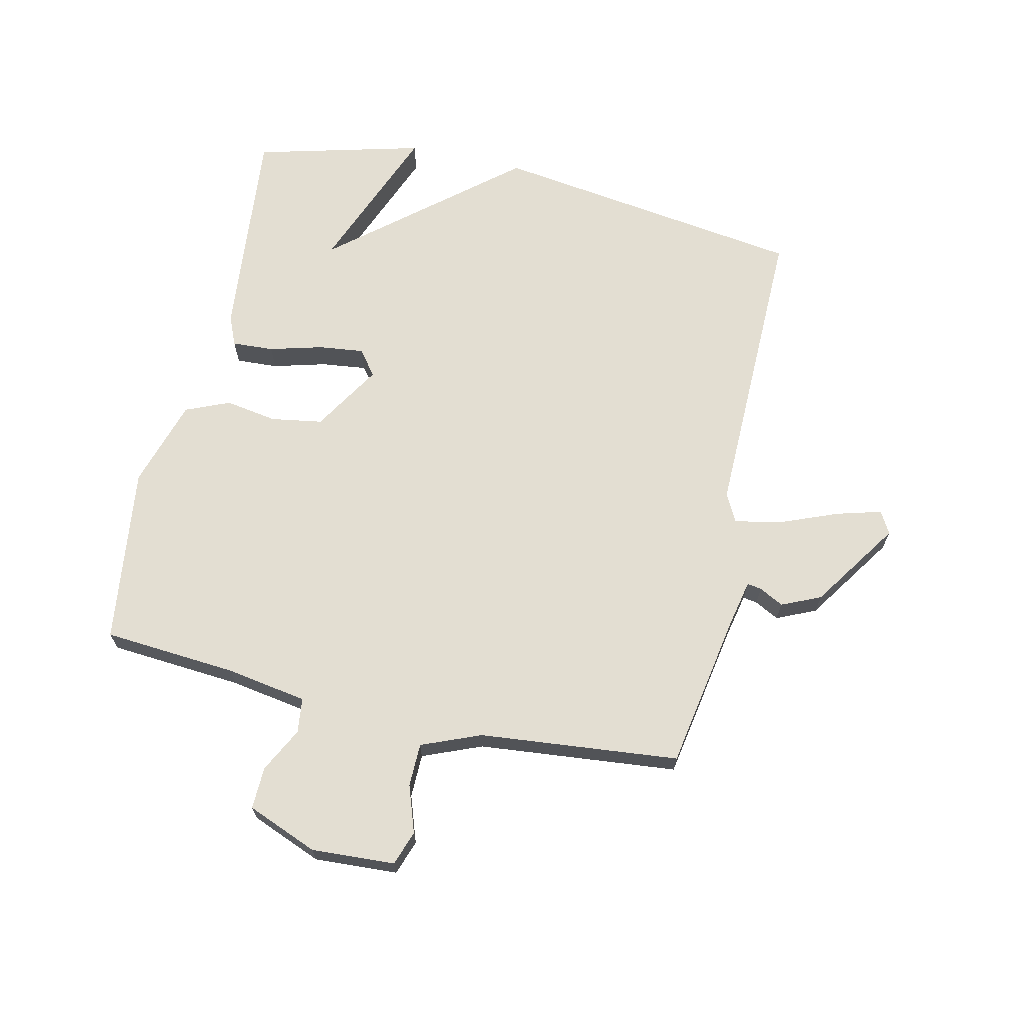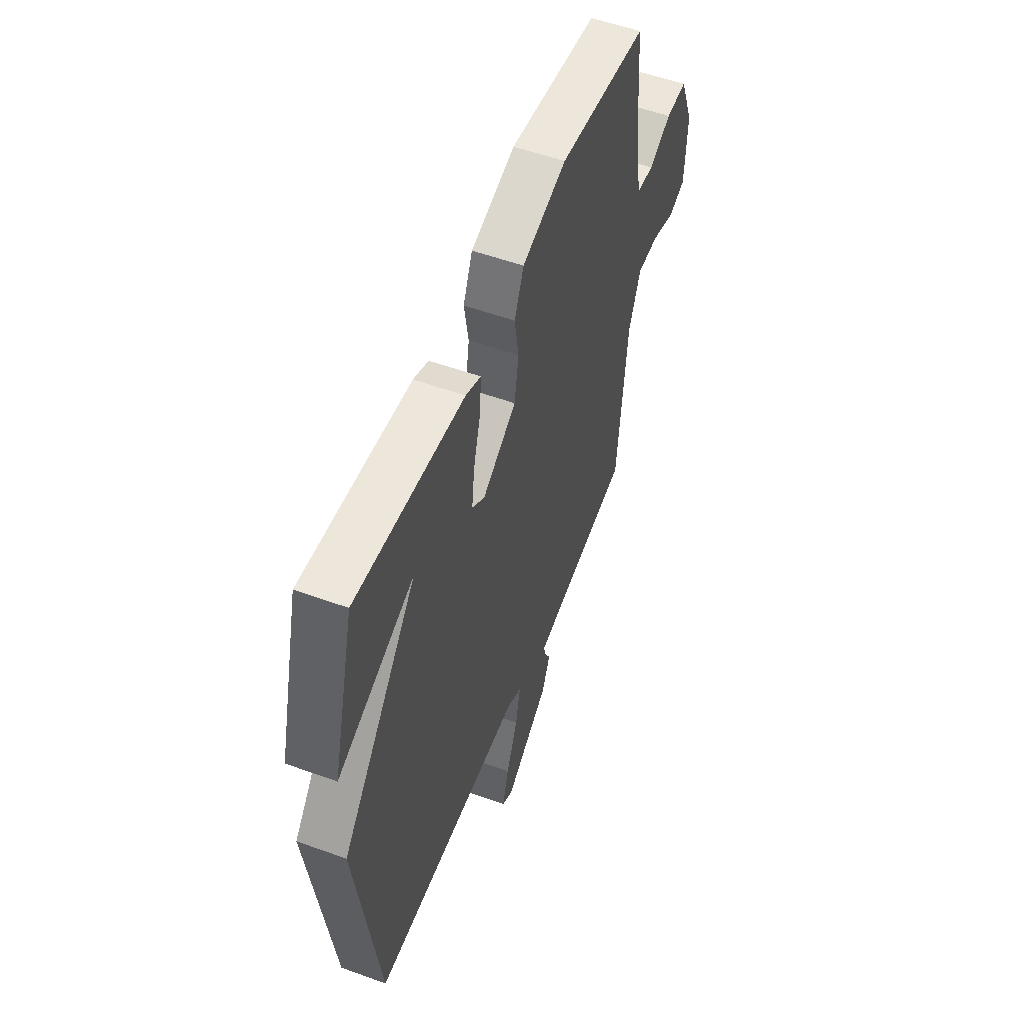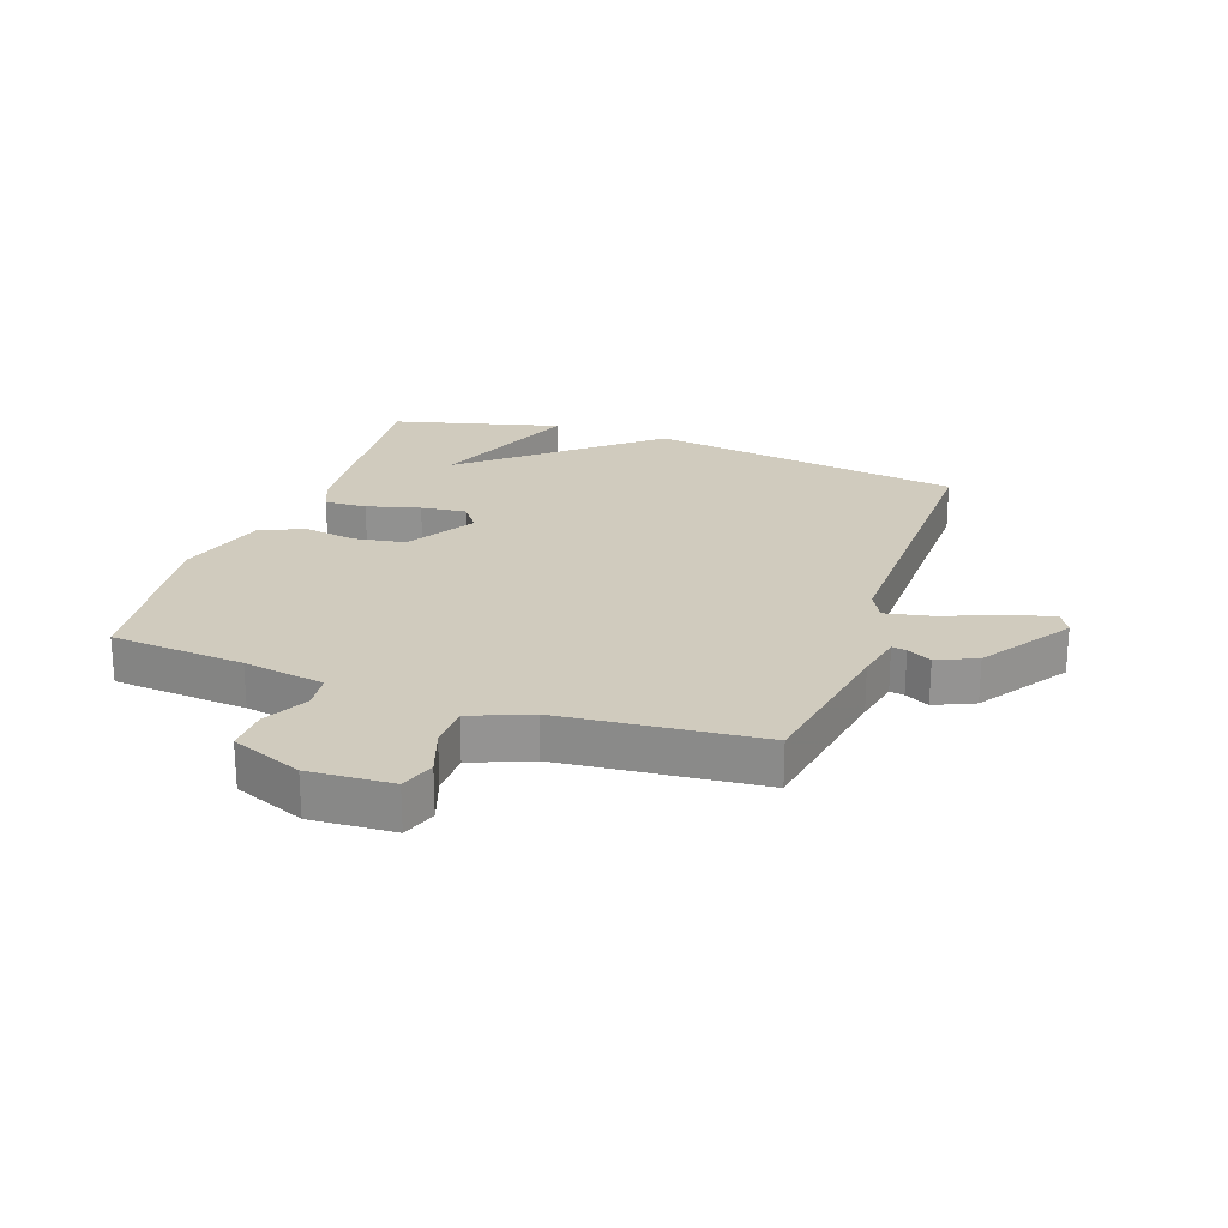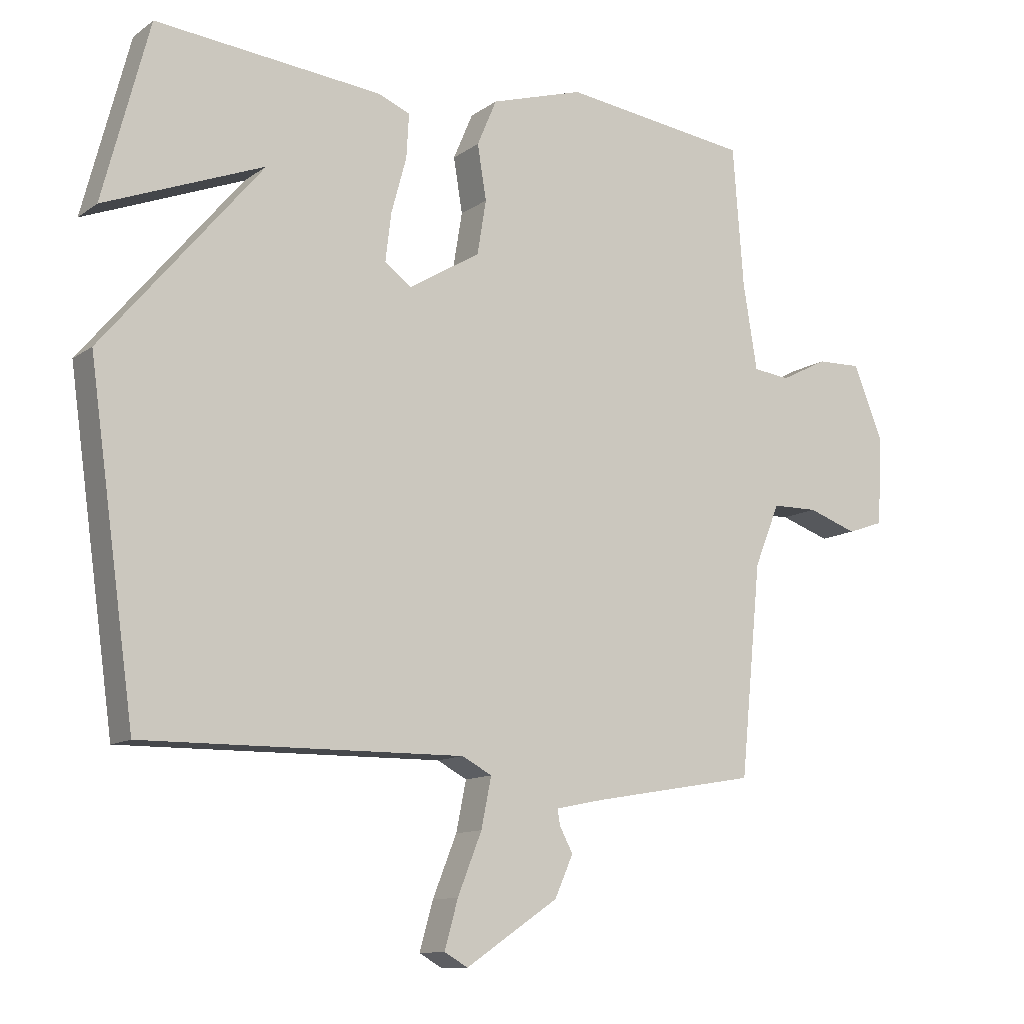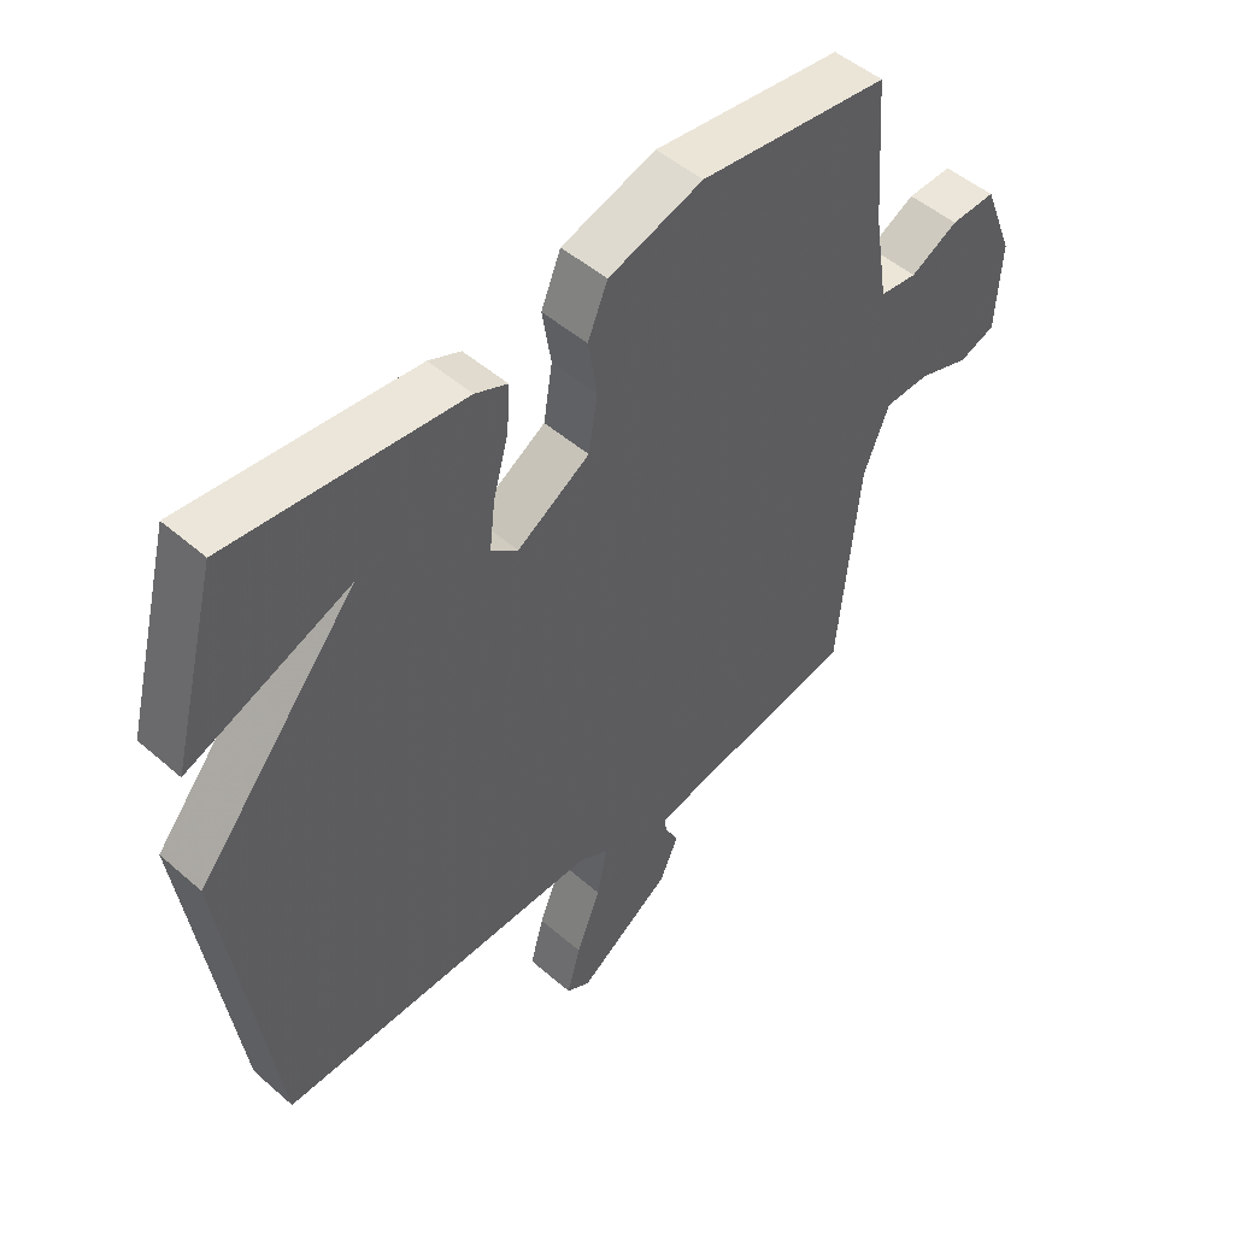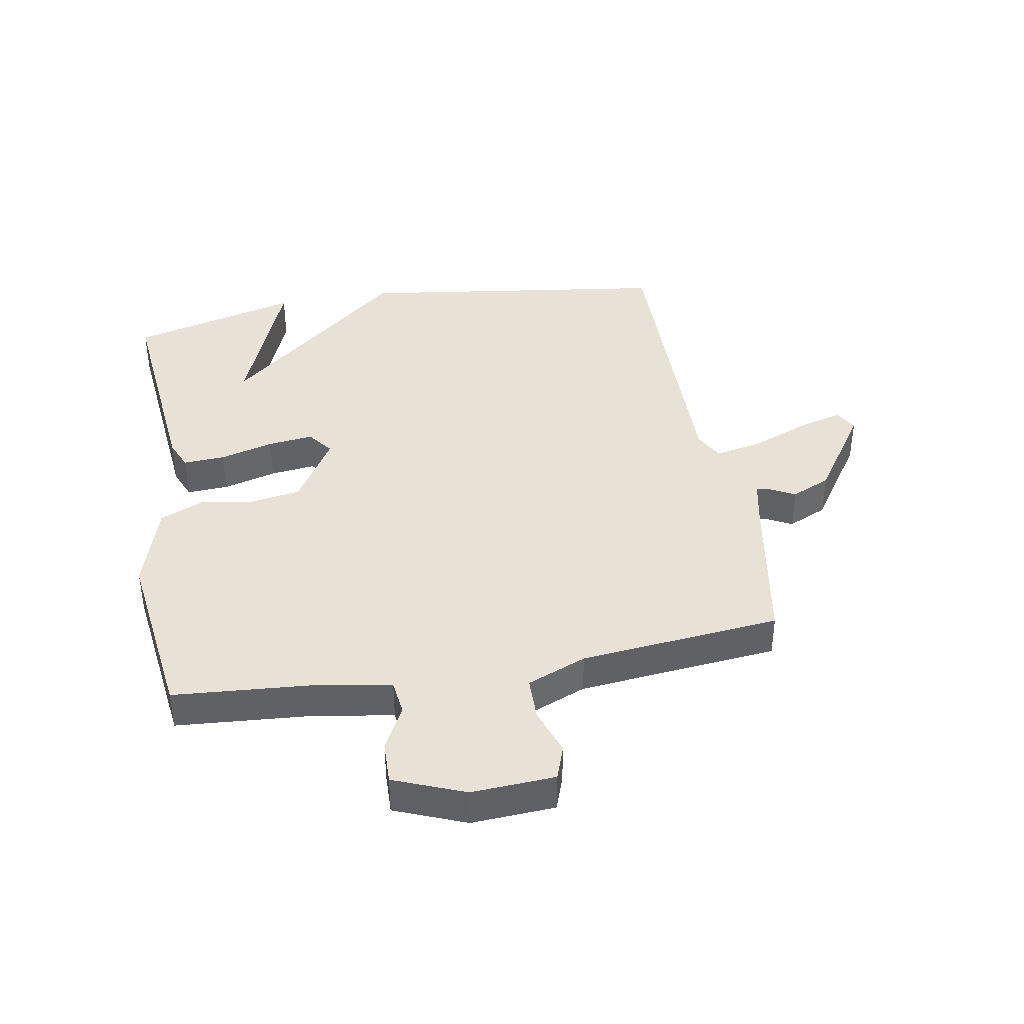
<metadata>
{"format":"obj","ext":"obj","renderer":"f3d","projection":"perspective","resolution":1024,"background":"white","views":[{"elev":67.6,"azim":102.8,"up":"+Y"},{"elev":54.5,"azim":-69.0,"up":"+Z"},{"elev":23.5,"azim":109.4,"up":"+Y"},{"elev":-11.5,"azim":-31.8,"up":"+Z"},{"elev":49.3,"azim":-46.1,"up":"+Z"},{"elev":40.2,"azim":80.0,"up":"+Y"}]}
</metadata>
<code>
v -0.5 0.07 0.5
v -0.142 0.07 0.465
v -0.092 0.07 0.444
v -0.096 0.07 0.375
v -0.12 0.07 0.287
v -0.129 0.07 0.212
v -0.087 0.07 0.18
v 0.026 0.07 0.249
v 0.04 0.07 0.334
v 0.026 0.07 0.42
v 0.057 0.07 0.493
v 0.204 0.07 0.538
v 0.5 0.07 0.5
v 0.517 0.07 0.279
v 0.539 0.07 0.145
v 0.597 0.07 0.138
v 0.671 0.07 0.176
v 0.741 0.07 0.178
v 0.788 0.07 0.061
v 0.78 0.07 -0.077
v 0.723 0.07 -0.097
v 0.645 0.07 -0.07
v 0.573 0.07 -0.071
v 0.533 0.07 -0.169
v 0.5 0.07 -0.5
v 0.24 0.07 -0.545
v 0.163 0.07 -0.561
v 0.167 0.07 -0.585
v 0.188 0.07 -0.625
v 0.159 0.07 -0.69
v 0.013 0.07 -0.788
v -0.024 0.07 -0.767
v -0.003 0.07 -0.692
v 0.035 0.07 -0.597
v 0.051 0.07 -0.519
v 0.004 0.07 -0.494
v -0.5 0.07 -0.5
v -0.573 0.07 0.021
v -0.322 0.07 0.32
v -0.573 0.07 0.221
v -0.5 0 0.5
v -0.142 0 0.465
v -0.092 0 0.444
v -0.096 0 0.375
v -0.12 0 0.287
v -0.129 0 0.212
v -0.087 0 0.18
v 0.026 0 0.249
v 0.04 0 0.334
v 0.026 0 0.42
v 0.057 0 0.493
v 0.204 0 0.538
v 0.5 0 0.5
v 0.517 0 0.279
v 0.539 0 0.145
v 0.597 0 0.138
v 0.671 0 0.176
v 0.741 0 0.178
v 0.788 0 0.061
v 0.78 0 -0.077
v 0.723 0 -0.097
v 0.645 0 -0.07
v 0.573 0 -0.071
v 0.533 0 -0.169
v 0.5 0 -0.5
v 0.24 0 -0.545
v 0.163 0 -0.561
v 0.167 0 -0.585
v 0.188 0 -0.625
v 0.159 0 -0.69
v 0.013 0 -0.788
v -0.024 0 -0.767
v -0.003 0 -0.692
v 0.035 0 -0.597
v 0.051 0 -0.519
v 0.004 0 -0.494
v -0.5 0 -0.5
v -0.573 0 0.021
v -0.322 0 0.32
v -0.573 0 0.221
f 1 2 3
f 40 1 3
f 39 40 3
f 36 37 38 39
f 35 36 39
f 32 33 34
f 31 32 34
f 30 31 34
f 29 30 34
f 28 29 34
f 27 28 34 35
f 26 27 35 39
f 24 25 26
f 23 24 26
f 20 21 22
f 19 20 22
f 18 19 22
f 17 18 22
f 16 17 22
f 15 16 22 23
f 14 15 23 26
f 13 14 26
f 12 13 26
f 11 12 26
f 10 11 26
f 9 10 26
f 39 3 4 5
f 39 5 6
f 26 39 6 7
f 8 9 26
f 7 8 26
f 43 42 41
f 43 41 80
f 43 80 79
f 79 78 77 76
f 79 76 75
f 74 73 72
f 74 72 71
f 74 71 70
f 74 70 69
f 74 69 68
f 75 74 68 67
f 79 75 67 66
f 66 65 64
f 66 64 63
f 62 61 60
f 62 60 59
f 62 59 58
f 62 58 57
f 62 57 56
f 63 62 56 55
f 66 63 55 54
f 66 54 53
f 66 53 52
f 66 52 51
f 66 51 50
f 66 50 49
f 45 44 43 79
f 46 45 79
f 47 46 79 66
f 66 49 48
f 66 48 47
f 1 41 42 2
f 2 42 43 3
f 3 43 44 4
f 4 44 45 5
f 5 45 46 6
f 6 46 47 7
f 7 47 48 8
f 8 48 49 9
f 9 49 50 10
f 10 50 51 11
f 11 51 52 12
f 12 52 53 13
f 13 53 54 14
f 14 54 55 15
f 15 55 56 16
f 16 56 57 17
f 17 57 58 18
f 18 58 59 19
f 19 59 60 20
f 20 60 61 21
f 21 61 62 22
f 22 62 63 23
f 23 63 64 24
f 24 64 65 25
f 25 65 66 26
f 26 66 67 27
f 27 67 68 28
f 28 68 69 29
f 29 69 70 30
f 30 70 71 31
f 31 71 72 32
f 32 72 73 33
f 33 73 74 34
f 34 74 75 35
f 35 75 76 36
f 36 76 77 37
f 37 77 78 38
f 38 78 79 39
f 39 79 80 40
f 40 80 41 1

</code>
